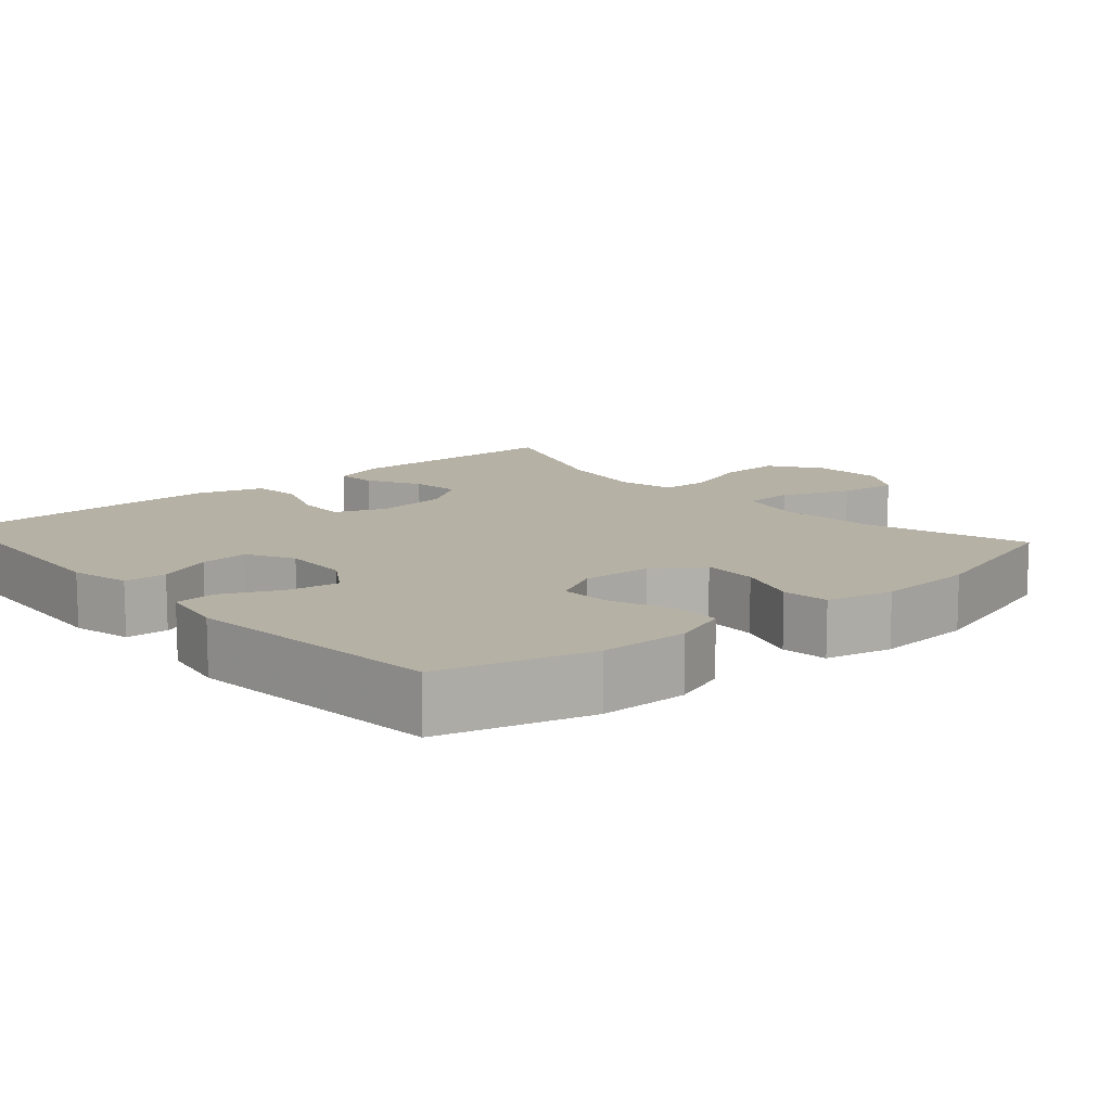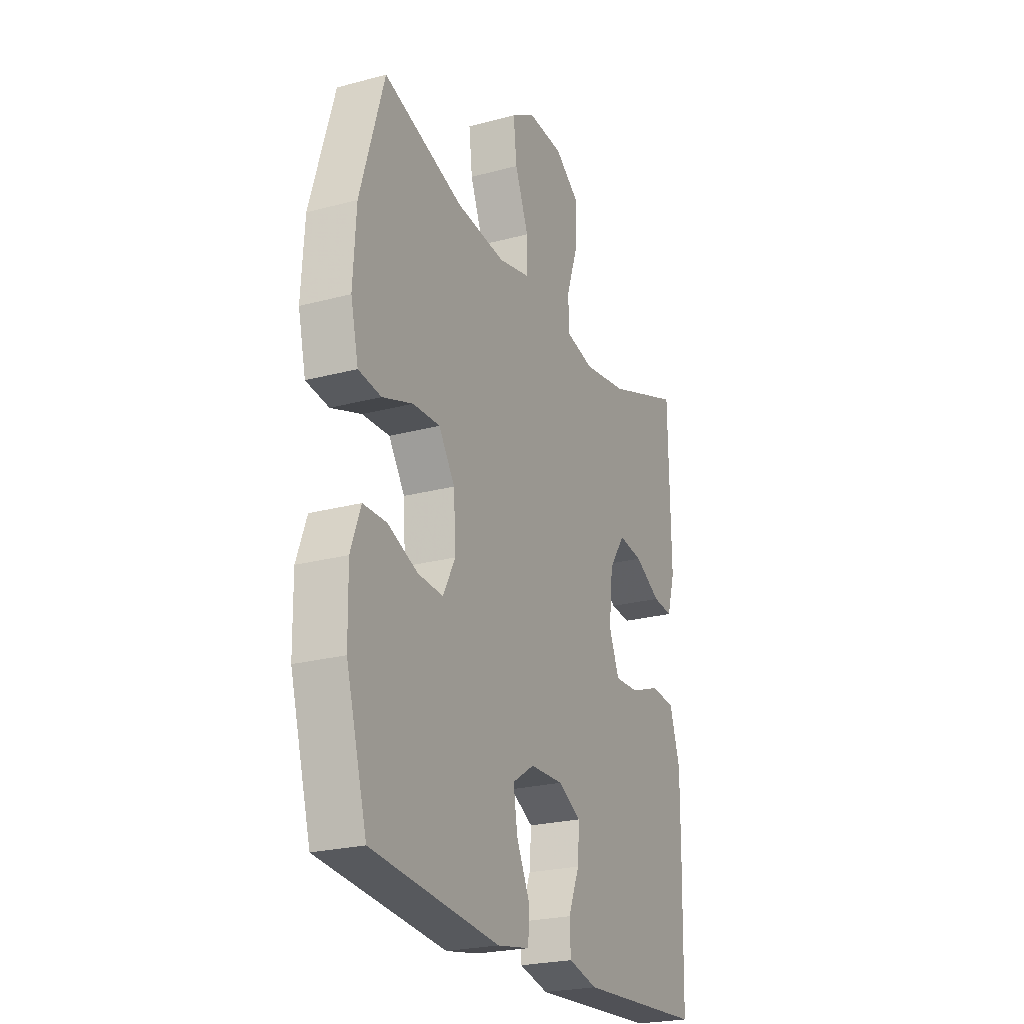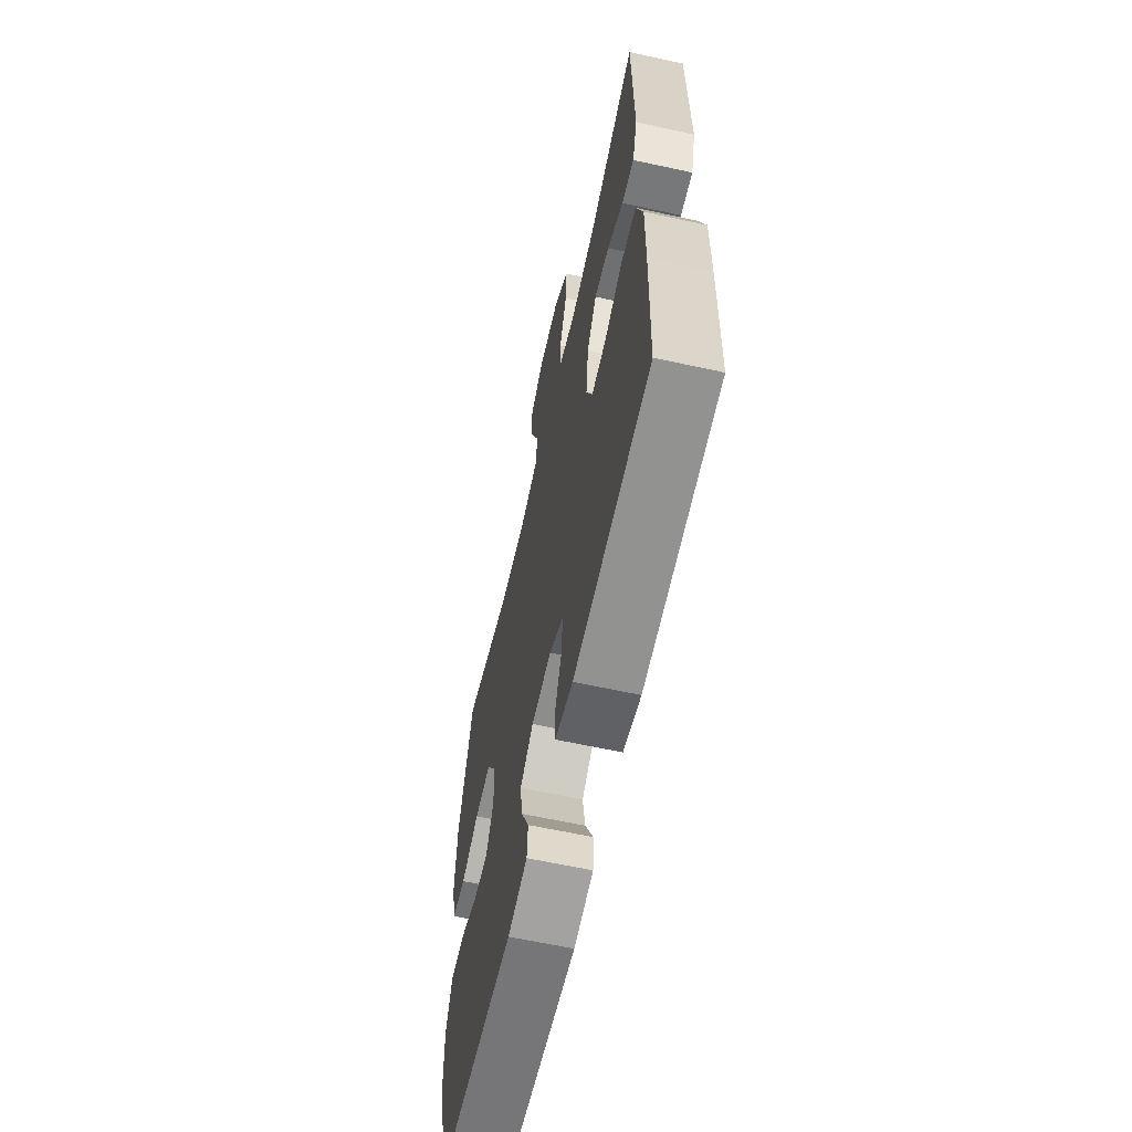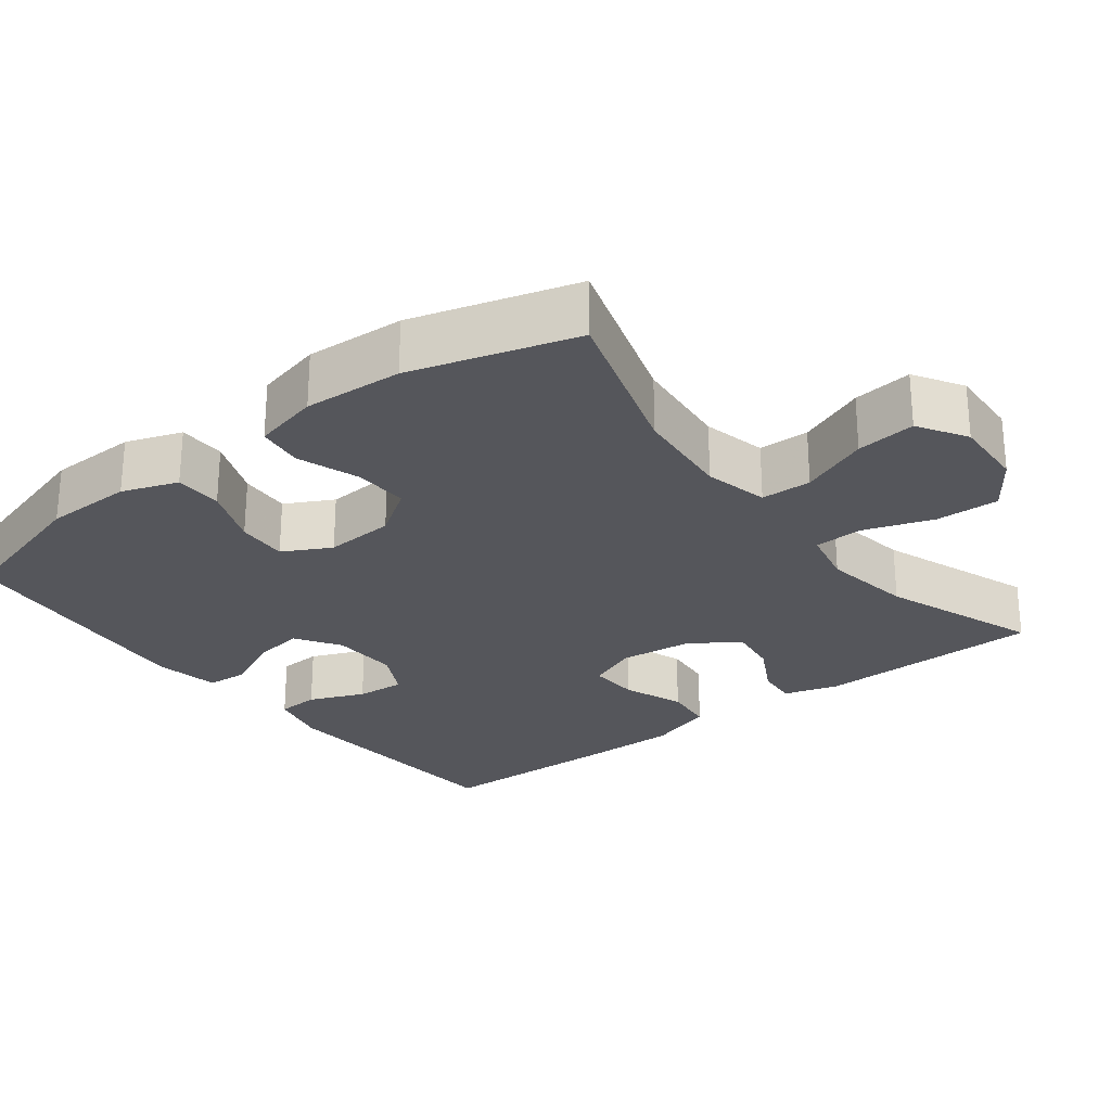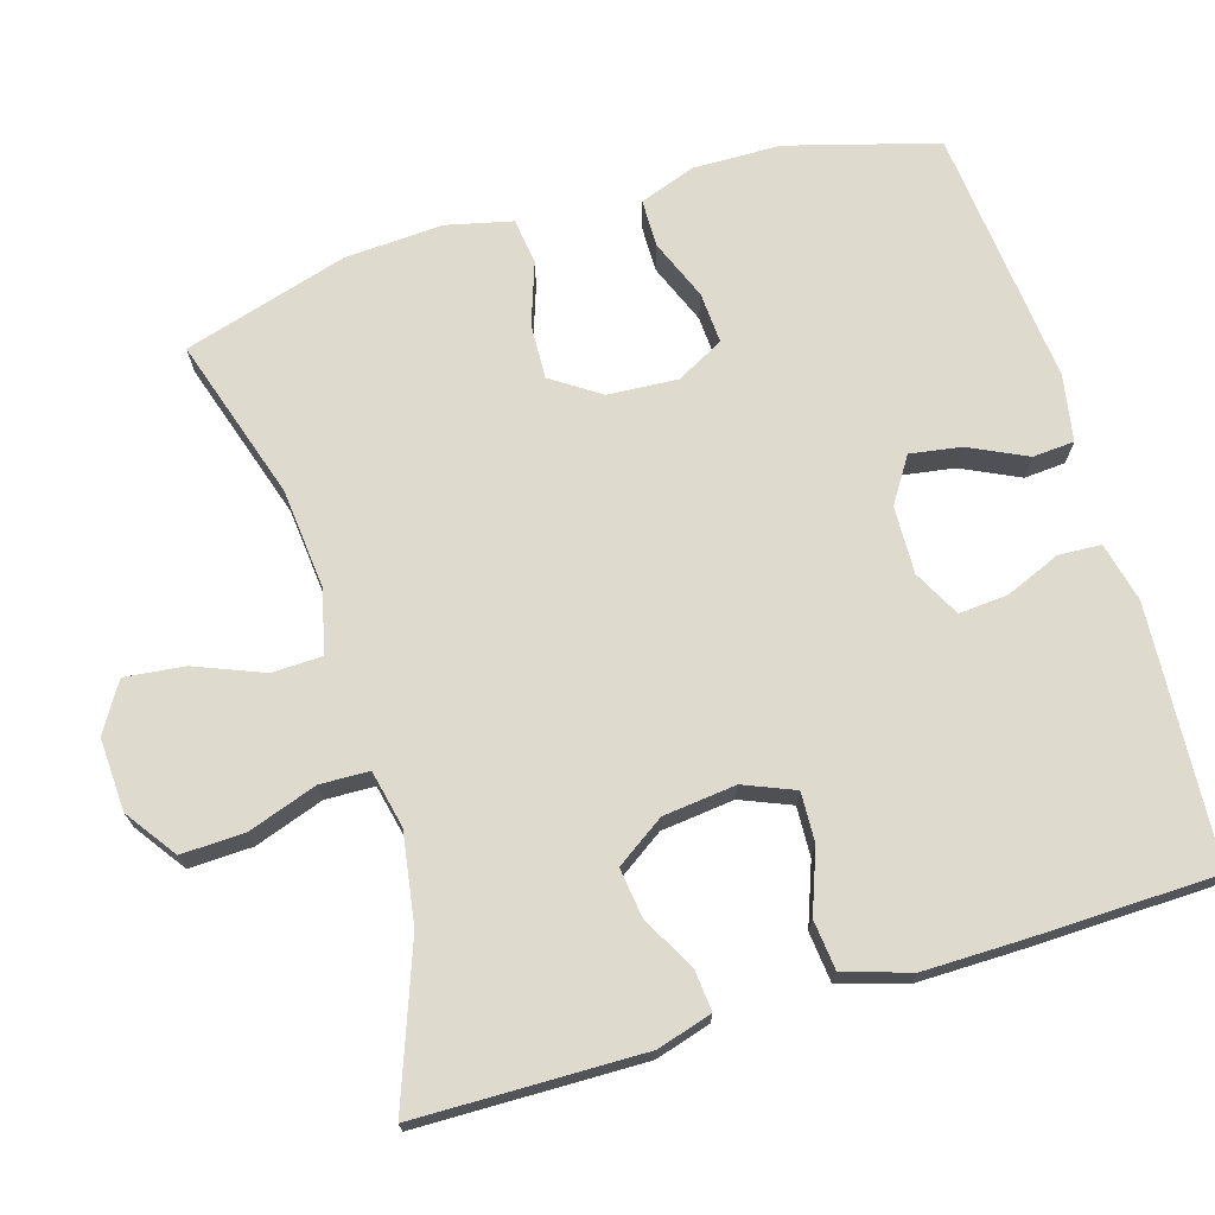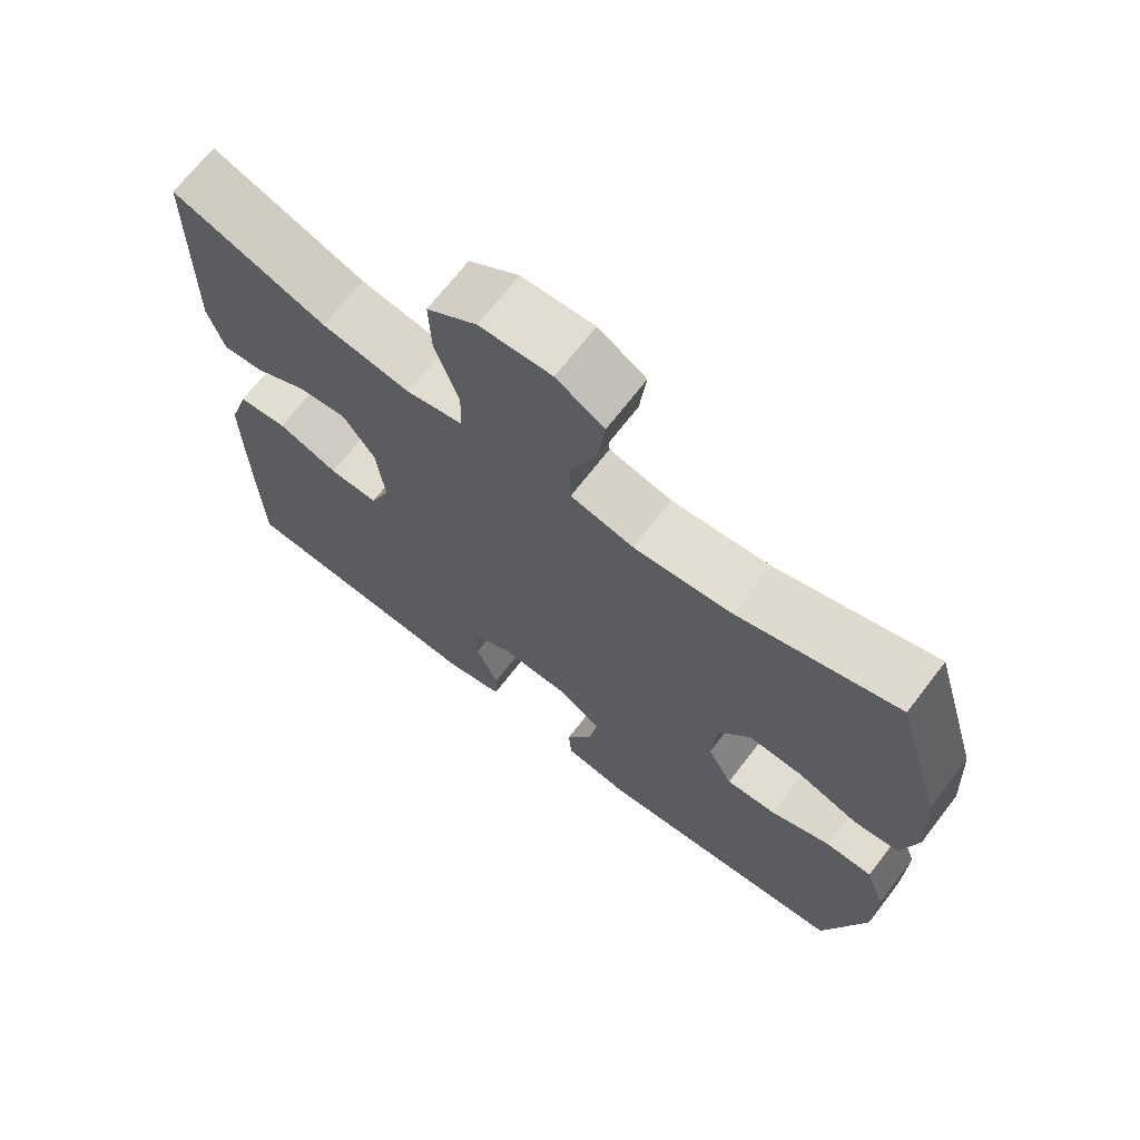
<metadata>
{"format":"obj","ext":"obj","renderer":"f3d","projection":"perspective","resolution":1024,"background":"white","views":[{"elev":12.0,"azim":-131.2,"up":"+Y"},{"elev":-23.9,"azim":-65.9,"up":"+Z"},{"elev":-62.5,"azim":77.5,"up":"+Z"},{"elev":-26.2,"azim":-52.3,"up":"+Y"},{"elev":71.1,"azim":73.2,"up":"+Y"},{"elev":69.2,"azim":-142.4,"up":"+Z"}]}
</metadata>
<code>
v 0.5 0.07 0.5
v 0.505 0.07 0.196
v 0.483 0.07 0.122
v 0.428 0.07 0.127
v 0.356 0.07 0.166
v 0.289 0.07 0.175
v 0.245 0.07 0.11
v 0.234 0.07 0.012
v 0.262 0.07 -0.056
v 0.329 0.07 -0.053
v 0.412 0.07 -0.022
v 0.479 0.07 -0.029
v 0.507 0.07 -0.118
v 0.506 0.07 -0.253
v 0.5 0.07 -0.5
v 0.155 0.07 -0.523
v 0.075 0.07 -0.504
v 0.072 0.07 -0.447
v 0.103 0.07 -0.373
v 0.108 0.07 -0.307
v 0.045 0.07 -0.274
v -0.046 0.07 -0.277
v -0.106 0.07 -0.316
v -0.095 0.07 -0.385
v -0.058 0.07 -0.462
v -0.062 0.07 -0.518
v -0.151 0.07 -0.534
v -0.5 0.07 -0.5
v -0.557 0.07 -0.299
v -0.559 0.07 -0.18
v -0.532 0.07 -0.105
v -0.468 0.07 -0.104
v -0.386 0.07 -0.137
v -0.317 0.07 -0.141
v -0.283 0.07 -0.077
v -0.289 0.07 0.017
v -0.333 0.07 0.082
v -0.407 0.07 0.079
v -0.49 0.07 0.05
v -0.552 0.07 0.058
v -0.573 0.07 0.147
v -0.565 0.07 0.28
v -0.5 0.07 0.5
v -0.281 0.07 0.431
v -0.147 0.07 0.418
v -0.061 0.07 0.438
v -0.059 0.07 0.506
v -0.096 0.07 0.598
v -0.105 0.07 0.678
v -0.04 0.07 0.718
v 0.058 0.07 0.713
v 0.126 0.07 0.665
v 0.123 0.07 0.58
v 0.091 0.07 0.487
v 0.093 0.07 0.421
v 0.17 0.07 0.404
v 0.291 0.07 0.423
v 0.5 0 0.5
v 0.505 0 0.196
v 0.483 0 0.122
v 0.428 0 0.127
v 0.356 0 0.166
v 0.289 0 0.175
v 0.245 0 0.11
v 0.234 0 0.012
v 0.262 0 -0.056
v 0.329 0 -0.053
v 0.412 0 -0.022
v 0.479 0 -0.029
v 0.507 0 -0.118
v 0.506 0 -0.253
v 0.5 0 -0.5
v 0.155 0 -0.523
v 0.075 0 -0.504
v 0.072 0 -0.447
v 0.103 0 -0.373
v 0.108 0 -0.307
v 0.045 0 -0.274
v -0.046 0 -0.277
v -0.106 0 -0.316
v -0.095 0 -0.385
v -0.058 0 -0.462
v -0.062 0 -0.518
v -0.151 0 -0.534
v -0.5 0 -0.5
v -0.557 0 -0.299
v -0.559 0 -0.18
v -0.532 0 -0.105
v -0.468 0 -0.104
v -0.386 0 -0.137
v -0.317 0 -0.141
v -0.283 0 -0.077
v -0.289 0 0.017
v -0.333 0 0.082
v -0.407 0 0.079
v -0.49 0 0.05
v -0.552 0 0.058
v -0.573 0 0.147
v -0.565 0 0.28
v -0.5 0 0.5
v -0.281 0 0.431
v -0.147 0 0.418
v -0.061 0 0.438
v -0.059 0 0.506
v -0.096 0 0.598
v -0.105 0 0.678
v -0.04 0 0.718
v 0.058 0 0.713
v 0.126 0 0.665
v 0.123 0 0.58
v 0.091 0 0.487
v 0.093 0 0.421
v 0.17 0 0.404
v 0.291 0 0.423
f 52 53 54
f 51 52 54
f 50 51 54
f 49 50 54
f 48 49 54
f 47 48 54
f 46 47 54 55
f 45 46 55 56
f 42 43 44
f 41 42 44
f 40 41 44
f 39 40 44
f 38 39 44
f 37 38 44 45
f 36 37 45 56
f 31 32 33
f 30 31 33
f 29 30 33
f 28 29 33
f 27 28 33
f 26 27 33
f 25 26 33
f 24 25 33
f 23 24 33 34
f 22 23 34 35
f 17 18 19
f 16 17 19
f 15 16 19
f 14 15 19
f 13 14 19
f 12 13 19
f 11 12 19
f 10 11 19
f 9 10 19 20
f 8 9 20 21
f 3 4 5
f 2 3 5
f 1 2 5
f 57 1 5
f 57 5 6
f 56 57 6 7
f 35 36 56
f 22 35 56
f 21 22 56
f 8 21 56
f 7 8 56
f 111 110 109
f 111 109 108
f 111 108 107
f 111 107 106
f 111 106 105
f 111 105 104
f 112 111 104 103
f 113 112 103 102
f 101 100 99
f 101 99 98
f 101 98 97
f 101 97 96
f 101 96 95
f 102 101 95 94
f 113 102 94 93
f 90 89 88
f 90 88 87
f 90 87 86
f 90 86 85
f 90 85 84
f 90 84 83
f 90 83 82
f 90 82 81
f 91 90 81 80
f 92 91 80 79
f 76 75 74
f 76 74 73
f 76 73 72
f 76 72 71
f 76 71 70
f 76 70 69
f 76 69 68
f 76 68 67
f 77 76 67 66
f 78 77 66 65
f 62 61 60
f 62 60 59
f 62 59 58
f 62 58 114
f 63 62 114
f 64 63 114 113
f 113 93 92
f 113 92 79
f 113 79 78
f 113 78 65
f 113 65 64
f 1 58 59 2
f 2 59 60 3
f 3 60 61 4
f 4 61 62 5
f 5 62 63 6
f 6 63 64 7
f 7 64 65 8
f 8 65 66 9
f 9 66 67 10
f 10 67 68 11
f 11 68 69 12
f 12 69 70 13
f 13 70 71 14
f 14 71 72 15
f 15 72 73 16
f 16 73 74 17
f 17 74 75 18
f 18 75 76 19
f 19 76 77 20
f 20 77 78 21
f 21 78 79 22
f 22 79 80 23
f 23 80 81 24
f 24 81 82 25
f 25 82 83 26
f 26 83 84 27
f 27 84 85 28
f 28 85 86 29
f 29 86 87 30
f 30 87 88 31
f 31 88 89 32
f 32 89 90 33
f 33 90 91 34
f 34 91 92 35
f 35 92 93 36
f 36 93 94 37
f 37 94 95 38
f 38 95 96 39
f 39 96 97 40
f 40 97 98 41
f 41 98 99 42
f 42 99 100 43
f 43 100 101 44
f 44 101 102 45
f 45 102 103 46
f 46 103 104 47
f 47 104 105 48
f 48 105 106 49
f 49 106 107 50
f 50 107 108 51
f 51 108 109 52
f 52 109 110 53
f 53 110 111 54
f 54 111 112 55
f 55 112 113 56
f 56 113 114 57
f 57 114 58 1

</code>
